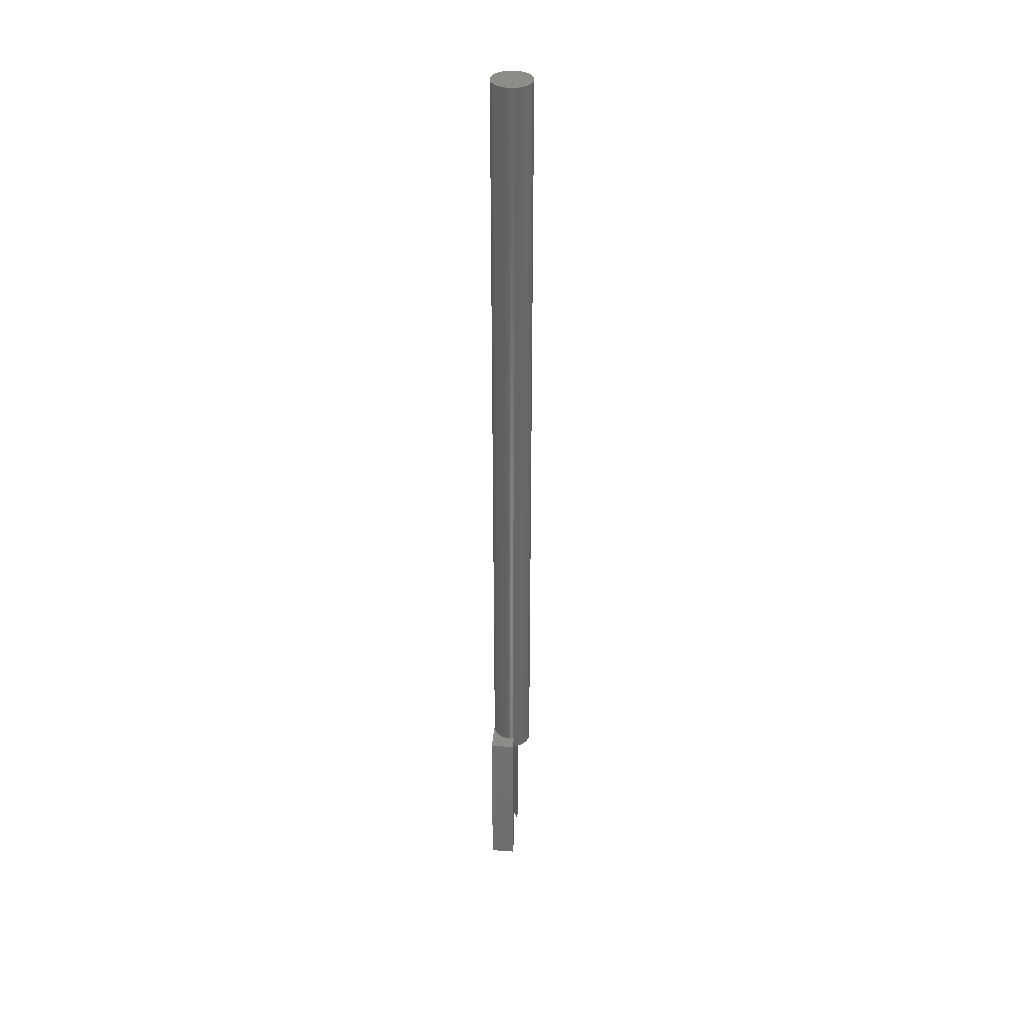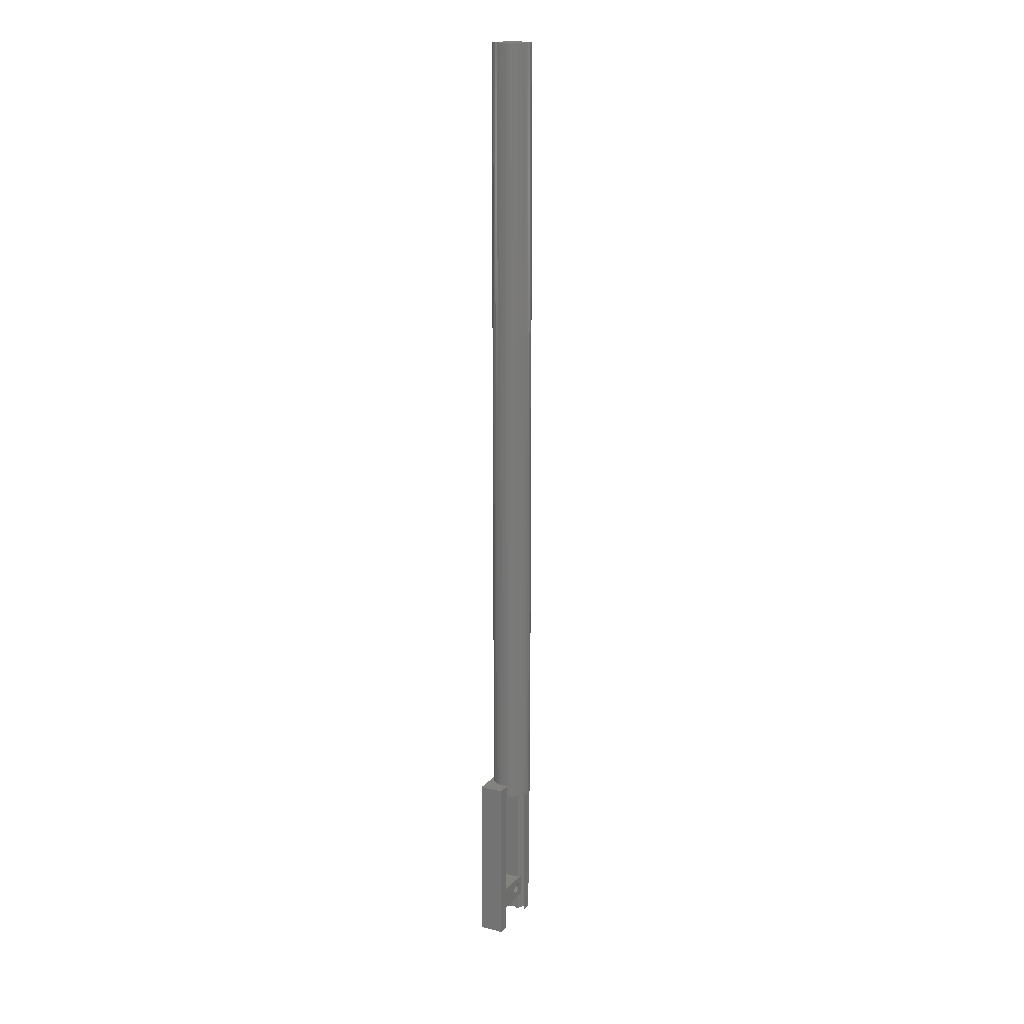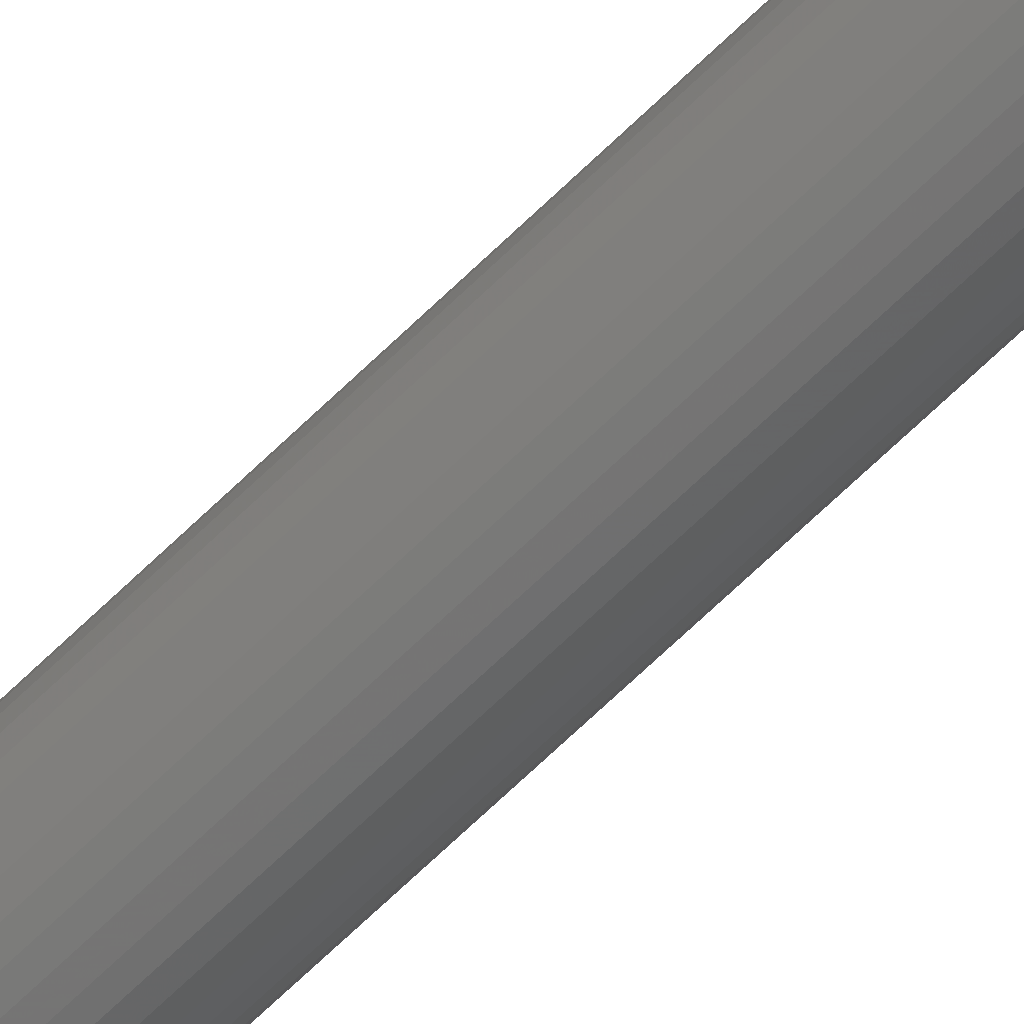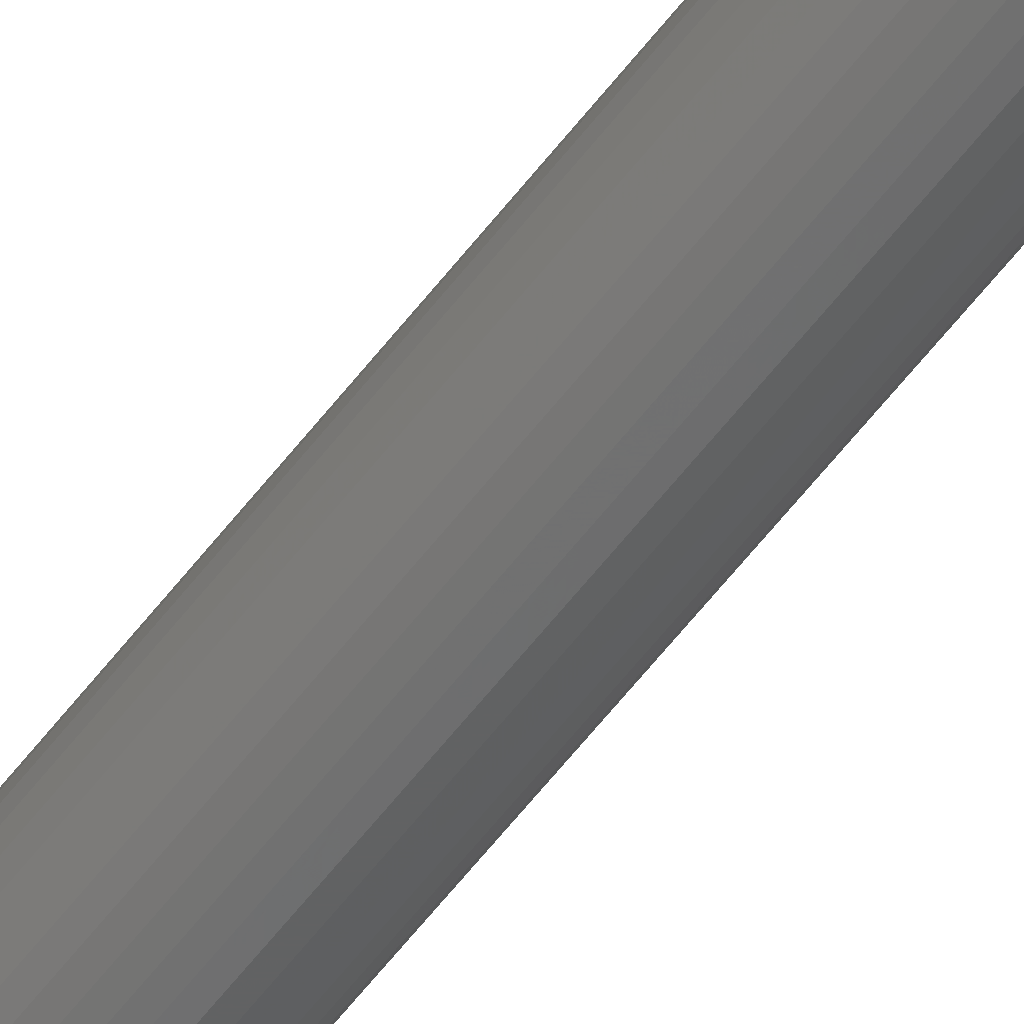
<metadata>
{"format":"stl","ext":"stl","renderer":"f3d","projection":"perspective","resolution":1024,"background":"white","views":[{"elev":36.1,"azim":95.5,"up":"+Z"},{"elev":16.6,"azim":116.8,"up":"+Z"},{"elev":-63.9,"azim":135.2,"up":"+Y"},{"elev":-59.9,"azim":-37.2,"up":"+Y"}]}
</metadata>
<code>
# stl→obj: 286 verts, 608 faces
v -7.5 2.592e-07 12
v -7.5 1 52
v -7.5 1 12
v -7.5 2.592e-07 52
v -7.5 -2.592e-07 52
v -5.5 1 52
v -5.5 -1 52
v -7.5 -1 52
v 5.5 -1 52
v 5.5 -5 52
v 4.889 1 52
v -4.889 1 52
v 4.33 2.5 52
v 3.83 3.214 52
v 3.214 3.83 52
v 2.5 4.33 52
v 1.71 4.698 52
v 0.8682 4.924 52
v 0 5 52
v -0.8682 4.924 52
v -1.71 4.698 52
v -2.5 4.33 52
v -3.214 3.83 52
v -3.83 3.214 52
v -4.33 2.5 52
v -4.698 1.71 52
v -5.5 -5 52
v 4.698 1.71 52
v 7.5 2.592e-07 52
v 7.5 -2.592e-07 52
v 5.5 1 52
v 7.5 -1 52
v 7.5 1 52
v -5.5 1 12
v -7.5 -1 12
v -7.5 -2.592e-07 12
v -6.5 -1 22
v -6.5 -1 16.5
v -5.5 -1 12
v -5.5 -1 16.5
v -5.5 -1 22
v -6.5 -0.5 16.5
v -6.5 -0.5 22
v -8.5 -5 12
v -8.5 1 55
v -8.5 1 12
v -8.5 -5 55
v -5.5 -5 12
v -5.9 -3.36 12
v -5.5 -3.36 12
v -5.9 -1.6 12
v -5.5 -1.6 12
v -4.889 1 55
v 8.5 1 55
v 4.889 1 55
v 8.5 1 12
v 7.5 1 12
v -5.5 -5 22
v -5.5 -1.6 16.5
v -5.5 -5 16.5
v -5.5 -3.36 16.5
v 0 -5 55
v -3.492 -5 20.38
v -3.7 -5 20.4
v -3.908 -5 20.38
v -4.11 -5 20.33
v -4.3 -5 20.24
v -4.471 -5 20.12
v -4.619 -5 19.97
v -4.739 -5 19.8
v -4.828 -5 19.61
v -4.882 -5 19.41
v -4.9 -5 19.2
v -3.908 -5 18.02
v -3.7 -5 18
v -4.11 -5 18.07
v -4.3 -5 18.16
v -4.471 -5 18.28
v -4.619 -5 18.43
v -4.739 -5 18.6
v -4.828 -5 18.79
v -4.882 -5 18.99
v 8.5 -5 55
v 5.5 -5 22
v -3.29 -5 20.33
v -3.1 -5 20.24
v -2.929 -5 20.12
v -2.781 -5 19.97
v -2.661 -5 19.8
v -2.572 -5 19.61
v -2.518 -5 19.41
v -2.5 -5 19.2
v 5.5 -5 16.5
v -2.518 -5 18.99
v -2.572 -5 18.79
v -2.661 -5 18.6
v -2.781 -5 18.43
v -2.929 -5 18.28
v -3.1 -5 18.16
v -3.29 -5 18.07
v -3.492 -5 18.02
v 8.5 -5 12
v 5.5 -5 12
v 7.5 2.592e-07 12
v 5.5 1 12
v 7.5 -2.592e-07 12
v 7.5 -1 12
v 5.5 -1 16.5
v 5.5 -1 12
v 6.5 -1 16.5
v 6.5 -1 22
v 5.5 -1 22
v 6.5 -0.5 22
v 6.5 -0.5 16.5
v -3.29 -0.5 20.33
v -3.492 -0.5 20.38
v -3.7 -0.5 20.4
v -3.1 -0.5 20.24
v -2.929 -0.5 20.12
v -2.781 -0.5 19.97
v -2.661 -0.5 19.8
v -2.572 -0.5 19.61
v -2.518 -0.5 19.41
v -2.5 -0.5 19.2
v -2.518 -0.5 18.99
v -2.572 -0.5 18.79
v -2.661 -0.5 18.6
v -2.781 -0.5 18.43
v -2.929 -0.5 18.28
v -3.1 -0.5 18.16
v -3.29 -0.5 18.07
v -3.492 -0.5 18.02
v -3.908 -0.5 20.38
v -4.11 -0.5 20.33
v -4.3 -0.5 20.24
v -4.471 -0.5 20.12
v -4.619 -0.5 19.97
v -4.739 -0.5 19.8
v -4.828 -0.5 19.61
v -4.882 -0.5 19.41
v -4.9 -0.5 19.2
v -4.882 -0.5 18.99
v -4.828 -0.5 18.79
v -4.739 -0.5 18.6
v -3.7 -0.5 18
v -4.619 -0.5 18.43
v -4.471 -0.5 18.28
v -4.3 -0.5 18.16
v -4.11 -0.5 18.07
v -3.908 -0.5 18.02
v -1.5 -3.36 16.5
v -1.5 -1.6 16.5
v -4.9 -3.36 19.2
v -4.882 -3.36 19.41
v -4.882 -1.6 19.41
v -4.9 -1.6 19.2
v -3.908 -3.36 18.02
v -3.7 -3.36 18
v -3.7 -1.6 18
v -3.908 -1.6 18.02
v -4.619 -3.36 18.43
v -4.739 -3.36 18.6
v -4.739 -1.6 18.6
v -4.619 -1.6 18.43
v -4.828 -3.36 19.61
v -4.828 -1.6 19.61
v -4.739 -3.36 19.8
v -4.619 -3.36 19.97
v -4.619 -1.6 19.97
v -4.739 -1.6 19.8
v -3.7 -3.36 20.4
v -3.908 -3.36 20.38
v -3.908 -1.6 20.38
v -3.7 -1.6 20.4
v -2.781 -3.36 19.97
v -2.661 -3.36 19.8
v -2.661 -1.6 19.8
v -2.781 -1.6 19.97
v -2.572 -3.36 19.61
v -2.518 -3.36 19.41
v -2.518 -1.6 19.41
v -2.572 -1.6 19.61
v -2.929 -3.36 20.12
v -3.1 -3.36 20.24
v -3.1 -1.6 20.24
v -2.929 -1.6 20.12
v -3.29 -3.36 20.33
v -3.492 -3.36 20.38
v -3.492 -1.6 20.38
v -3.29 -1.6 20.33
v -4.882 -3.36 18.99
v -4.882 -1.6 18.99
v -4.471 -3.36 18.28
v -4.3 -3.36 18.16
v -4.3 -1.6 18.16
v -4.471 -1.6 18.28
v -4.471 -3.36 20.12
v -4.471 -1.6 20.12
v -4.11 -3.36 20.33
v -4.11 -1.6 20.33
v -4.3 -3.36 20.24
v -4.3 -1.6 20.24
v -2.5 -3.36 19.2
v -2.5 -1.6 19.2
v -4.828 -3.36 18.79
v -4.828 -1.6 18.79
v -2.572 -3.36 18.79
v -2.661 -3.36 18.6
v -2.661 -1.6 18.6
v -2.572 -1.6 18.79
v -3.492 -3.36 18.02
v -3.492 -1.6 18.02
v -2.781 -3.36 18.43
v -2.781 -1.6 18.43
v -2.518 -3.36 18.99
v -2.518 -1.6 18.99
v -4.11 -3.36 18.07
v -4.11 -1.6 18.07
v -3.29 -3.36 18.07
v -3.29 -1.6 18.07
v -2.929 -3.36 18.28
v -2.929 -1.6 18.28
v -3.1 -3.36 18.16
v -3.1 -1.6 18.16
v -3.7 -3.36 21.74
v -1.5 -3.36 20.47
v -5.9 -3.36 20.47
v -5.9 -1.6 20.47
v -1.5 -1.6 20.47
v -3.7 -1.6 21.74
v 5 0 252
v 4.924 0.8682 55
v 4.924 0.8682 252
v 5 0 55
v -5 0 55
v -4.924 0.8682 252
v -4.924 0.8682 55
v -5 0 252
v 0 5 252
v 0.8682 4.924 252
v -0.8682 -4.924 55
v 0 -5 252
v -0.8682 -4.924 252
v 3.83 3.214 252
v 3.214 3.83 252
v -3.214 3.83 252
v -2.5 4.33 252
v -1.71 4.698 252
v -0.8682 4.924 252
v 3.214 -3.83 252
v 3.83 -3.214 55
v 3.83 -3.214 252
v 3.214 -3.83 55
v 4.33 -2.5 55
v 4.33 -2.5 252
v 4.698 1.71 252
v 4.33 2.5 252
v 1.71 4.698 252
v 2.5 4.33 252
v -3.83 3.214 252
v -4.33 2.5 252
v -4.698 1.71 252
v 2.5 -4.33 55
v 2.5 -4.33 252
v -3.214 -3.83 55
v -3.83 -3.214 252
v -3.83 -3.214 55
v -3.214 -3.83 252
v -2.5 -4.33 55
v -1.71 -4.698 252
v -2.5 -4.33 252
v -1.71 -4.698 55
v -4.33 -2.5 55
v -4.698 -1.71 252
v -4.698 -1.71 55
v -4.33 -2.5 252
v -4.924 -0.8682 55
v -4.924 -0.8682 252
v 4.924 -0.8682 252
v 4.698 -1.71 252
v 1.71 -4.698 252
v 0.8682 -4.924 252
v 4.924 -0.8682 55
v 0.8682 -4.924 55
v 1.71 -4.698 55
v 4.698 -1.71 55
f 1 2 3
f 2 1 4
f 5 6 7
f 6 5 4
f 8 5 8
f 5 8 4
f 2 4 8
f 7 8 8
f 7 9 10
f 9 7 11
f 12 11 7
f 13 11 12
f 13 12 14
f 14 12 15
f 15 12 16
f 16 12 17
f 17 12 18
f 18 12 19
f 19 12 20
f 20 12 21
f 21 12 22
f 22 12 23
f 23 12 24
f 24 12 25
f 25 12 26
f 7 10 27
f 11 13 28
f 6 12 7
f 2 6 2
f 6 2 12
f 4 2 2
f 9 29 30
f 29 9 31
f 30 32 32
f 32 9 32
f 32 30 33
f 29 33 30
f 33 33 29
f 31 33 33
f 31 11 33
f 9 11 31
f 34 2 6
f 2 34 3
f 34 1 3
f 1 6 4
f 6 1 34
f 35 5 36
f 5 35 8
f 8 37 7
f 35 37 8
f 37 35 38
f 39 38 35
f 38 39 40
f 7 37 41
f 39 35 36
f 40 39 42
f 43 7 41
f 7 43 5
f 36 43 42
f 43 36 5
f 36 42 39
f 44 45 46
f 45 44 47
f 8 3 2
f 3 8 35
f 48 49 50
f 49 35 51
f 44 49 48
f 49 44 35
f 46 35 44
f 35 46 3
f 51 39 52
f 39 51 35
f 40 39 38
f 37 7 41
f 7 37 8
f 35 37 38
f 37 35 8
f 35 38 39
f 2 53 12
f 53 2 45
f 46 2 3
f 2 46 45
f 54 33 55
f 56 33 54
f 33 56 57
f 55 33 11
f 27 41 7
f 41 27 58
f 59 39 40
f 39 59 52
f 60 50 61
f 50 60 48
f 27 62 47
f 10 62 27
f 47 58 27
f 63 58 64
f 58 65 64
f 58 66 65
f 58 67 66
f 58 68 67
f 58 69 68
f 58 70 69
f 58 71 70
f 58 72 71
f 58 73 72
f 60 73 58
f 74 60 75
f 76 60 74
f 77 60 76
f 78 60 77
f 79 60 78
f 80 60 79
f 81 60 80
f 82 60 81
f 73 60 82
f 44 58 47
f 58 44 60
f 60 44 48
f 62 10 83
f 84 83 10
f 85 58 63
f 58 85 84
f 86 84 85
f 87 84 86
f 88 84 87
f 89 84 88
f 90 84 89
f 91 84 90
f 92 84 91
f 93 92 94
f 93 94 95
f 93 95 96
f 93 96 97
f 93 97 98
f 93 98 99
f 93 99 100
f 60 101 75
f 60 100 101
f 93 100 60
f 92 93 84
f 102 84 93
f 102 93 103
f 84 102 83
f 29 57 33
f 57 29 104
f 57 31 33
f 31 57 105
f 57 104 105
f 105 29 31
f 29 105 104
f 32 106 30
f 106 32 107
f 108 109 110
f 111 9 112
f 9 111 32
f 107 111 110
f 111 107 32
f 107 110 109
f 107 109 106
f 30 113 9
f 106 113 30
f 113 106 114
f 109 114 106
f 114 109 108
f 9 113 112
f 83 56 54
f 56 83 102
f 107 33 57
f 33 107 32
f 102 107 56
f 103 107 102
f 107 103 109
f 56 107 57
f 32 111 9
f 107 111 32
f 111 107 110
f 109 110 107
f 110 109 108
f 9 111 112
f 84 9 112
f 9 84 10
f 103 108 109
f 108 103 93
f 41 112 113
f 112 41 84
f 41 113 43
f 84 41 58
f 115 43 113
f 43 116 117
f 43 115 116
f 113 118 115
f 113 119 118
f 113 120 119
f 113 121 120
f 113 122 121
f 113 123 122
f 113 124 123
f 114 124 113
f 124 114 125
f 125 114 126
f 126 114 127
f 127 114 128
f 128 114 129
f 129 114 130
f 131 42 132
f 42 131 114
f 130 114 131
f 133 43 117
f 134 43 133
f 135 43 134
f 136 43 135
f 137 43 136
f 138 43 137
f 139 43 138
f 140 43 139
f 141 43 140
f 42 141 142
f 42 142 143
f 42 143 144
f 132 42 145
f 141 42 43
f 146 42 144
f 147 42 146
f 148 42 147
f 149 42 148
f 150 42 149
f 145 42 150
f 93 151 108
f 60 151 93
f 151 60 61
f 152 108 151
f 108 152 114
f 40 152 59
f 42 152 40
f 152 42 114
f 72 153 154
f 153 72 73
f 155 141 140
f 141 155 156
f 157 75 158
f 75 157 74
f 150 159 145
f 159 150 160
f 80 161 162
f 161 80 79
f 163 146 144
f 146 163 164
f 71 154 165
f 154 71 72
f 166 140 139
f 140 166 155
f 69 167 168
f 167 69 70
f 169 138 137
f 138 169 170
f 65 171 64
f 171 65 172
f 173 117 174
f 117 173 133
f 89 175 176
f 175 89 88
f 177 120 121
f 120 177 178
f 91 179 180
f 179 91 90
f 181 122 123
f 122 181 182
f 86 183 87
f 183 86 184
f 185 119 186
f 119 185 118
f 63 187 85
f 187 63 188
f 189 115 190
f 115 189 116
f 73 191 153
f 191 73 82
f 156 142 141
f 142 156 192
f 193 77 194
f 77 193 78
f 147 195 148
f 195 147 196
f 70 165 167
f 165 70 71
f 170 139 138
f 139 170 166
f 68 168 197
f 168 68 69
f 198 137 136
f 137 198 169
f 64 188 63
f 188 64 171
f 174 116 189
f 116 174 117
f 66 172 65
f 172 66 199
f 200 133 173
f 133 200 134
f 68 201 67
f 201 68 197
f 198 135 202
f 135 198 136
f 90 176 179
f 176 90 89
f 182 121 122
f 121 182 177
f 92 180 203
f 180 92 91
f 204 123 124
f 123 204 181
f 88 183 175
f 183 88 87
f 178 119 120
f 119 178 186
f 85 184 86
f 184 85 187
f 190 118 185
f 118 190 115
f 82 205 191
f 205 82 81
f 192 143 142
f 143 192 206
f 81 162 205
f 162 81 80
f 206 144 143
f 144 206 163
f 96 207 208
f 207 96 95
f 209 126 127
f 126 209 210
f 161 78 193
f 78 161 79
f 146 196 147
f 196 146 164
f 67 199 66
f 199 67 201
f 202 134 200
f 134 202 135
f 158 101 211
f 101 158 75
f 145 212 132
f 212 145 159
f 97 208 213
f 208 97 96
f 214 127 128
f 127 214 209
f 95 215 207
f 215 95 94
f 210 125 126
f 125 210 216
f 94 203 215
f 203 94 92
f 216 124 125
f 124 216 204
f 194 76 217
f 76 194 77
f 148 218 149
f 218 148 195
f 217 74 157
f 74 217 76
f 149 160 150
f 160 149 218
f 211 100 219
f 100 211 101
f 132 220 131
f 220 132 212
f 221 97 213
f 97 221 98
f 129 214 128
f 214 129 222
f 219 99 223
f 99 219 100
f 131 224 130
f 224 131 220
f 223 98 221
f 98 223 99
f 130 222 129
f 222 130 224
f 184 225 226
f 172 225 171
f 225 188 171
f 225 187 188
f 225 184 187
f 226 183 184
f 226 175 183
f 226 176 175
f 226 179 176
f 226 180 179
f 226 203 180
f 226 215 203
f 151 215 226
f 215 151 207
f 211 151 158
f 219 151 211
f 223 151 219
f 221 151 223
f 213 151 221
f 208 151 213
f 207 151 208
f 199 225 172
f 201 225 199
f 225 201 227
f 197 227 201
f 168 227 197
f 167 227 168
f 165 227 167
f 154 227 165
f 153 227 154
f 191 227 153
f 61 191 205
f 61 205 162
f 61 158 151
f 158 61 157
f 157 61 217
f 217 61 194
f 61 193 194
f 61 161 193
f 61 162 161
f 191 61 227
f 49 61 50
f 61 49 227
f 227 51 228
f 51 227 49
f 225 229 226
f 229 225 230
f 227 230 225
f 230 227 228
f 202 230 228
f 189 230 174
f 230 173 174
f 230 200 173
f 230 202 200
f 228 198 202
f 228 169 198
f 228 170 169
f 228 166 170
f 228 155 166
f 228 156 155
f 228 192 156
f 59 192 228
f 192 59 206
f 160 59 159
f 218 59 160
f 195 59 218
f 196 59 195
f 164 59 196
f 163 59 164
f 206 59 163
f 51 59 228
f 59 51 52
f 190 230 189
f 185 230 190
f 230 185 229
f 186 229 185
f 178 229 186
f 177 229 178
f 182 229 177
f 181 229 182
f 204 229 181
f 216 229 204
f 152 216 210
f 152 210 209
f 152 159 59
f 159 152 212
f 212 152 220
f 216 152 229
f 214 152 209
f 222 152 214
f 224 152 222
f 220 152 224
f 151 229 152
f 229 151 226
f 231 232 233
f 232 231 234
f 235 236 237
f 236 235 238
f 18 239 240
f 239 18 19
f 241 242 243
f 242 241 62
f 244 15 245
f 15 244 14
f 22 246 247
f 246 22 23
f 20 248 249
f 248 20 21
f 250 251 252
f 251 250 253
f 252 254 255
f 254 252 251
f 256 13 257
f 13 256 28
f 256 55 28
f 233 55 256
f 55 233 232
f 28 55 11
f 257 14 244
f 14 257 13
f 16 258 259
f 258 16 17
f 17 240 258
f 240 17 18
f 15 259 245
f 259 15 16
f 25 260 24
f 260 25 261
f 24 246 23
f 246 24 260
f 26 261 25
f 261 26 262
f 21 247 248
f 247 21 22
f 19 249 239
f 249 19 20
f 263 250 264
f 250 263 253
f 265 266 267
f 266 265 268
f 269 270 271
f 270 269 272
f 273 274 275
f 274 273 276
f 267 276 273
f 276 267 266
f 277 238 235
f 238 277 278
f 53 26 12
f 26 53 262
f 237 262 53
f 262 237 236
f 233 279 231
f 256 279 233
f 256 280 279
f 257 280 256
f 257 255 280
f 244 255 257
f 244 252 255
f 245 252 244
f 245 250 252
f 259 250 245
f 259 264 250
f 258 264 259
f 258 281 264
f 240 281 258
f 240 282 281
f 239 282 240
f 239 242 282
f 249 242 239
f 249 243 242
f 248 243 249
f 248 270 243
f 247 270 248
f 247 271 270
f 246 271 247
f 246 268 271
f 260 268 246
f 260 266 268
f 261 266 260
f 261 276 266
f 262 276 261
f 262 274 276
f 236 274 262
f 236 278 274
f 278 236 238
f 279 234 231
f 234 279 283
f 62 282 242
f 282 62 284
f 285 264 281
f 264 285 263
f 255 286 280
f 286 255 254
f 280 283 279
f 283 280 286
f 265 271 268
f 271 265 269
f 272 243 270
f 243 272 241
f 275 278 277
f 278 275 274
f 284 281 282
f 281 284 285
f 283 54 234
f 54 232 234
f 232 54 55
f 54 283 83
f 286 83 283
f 254 83 286
f 251 83 254
f 253 83 251
f 263 83 253
f 285 83 263
f 284 83 285
f 83 284 62
f 237 45 235
f 45 237 53
f 45 277 235
f 47 277 45
f 277 47 275
f 275 47 273
f 273 47 267
f 241 47 62
f 272 47 241
f 269 47 272
f 265 47 269
f 267 47 265

</code>
